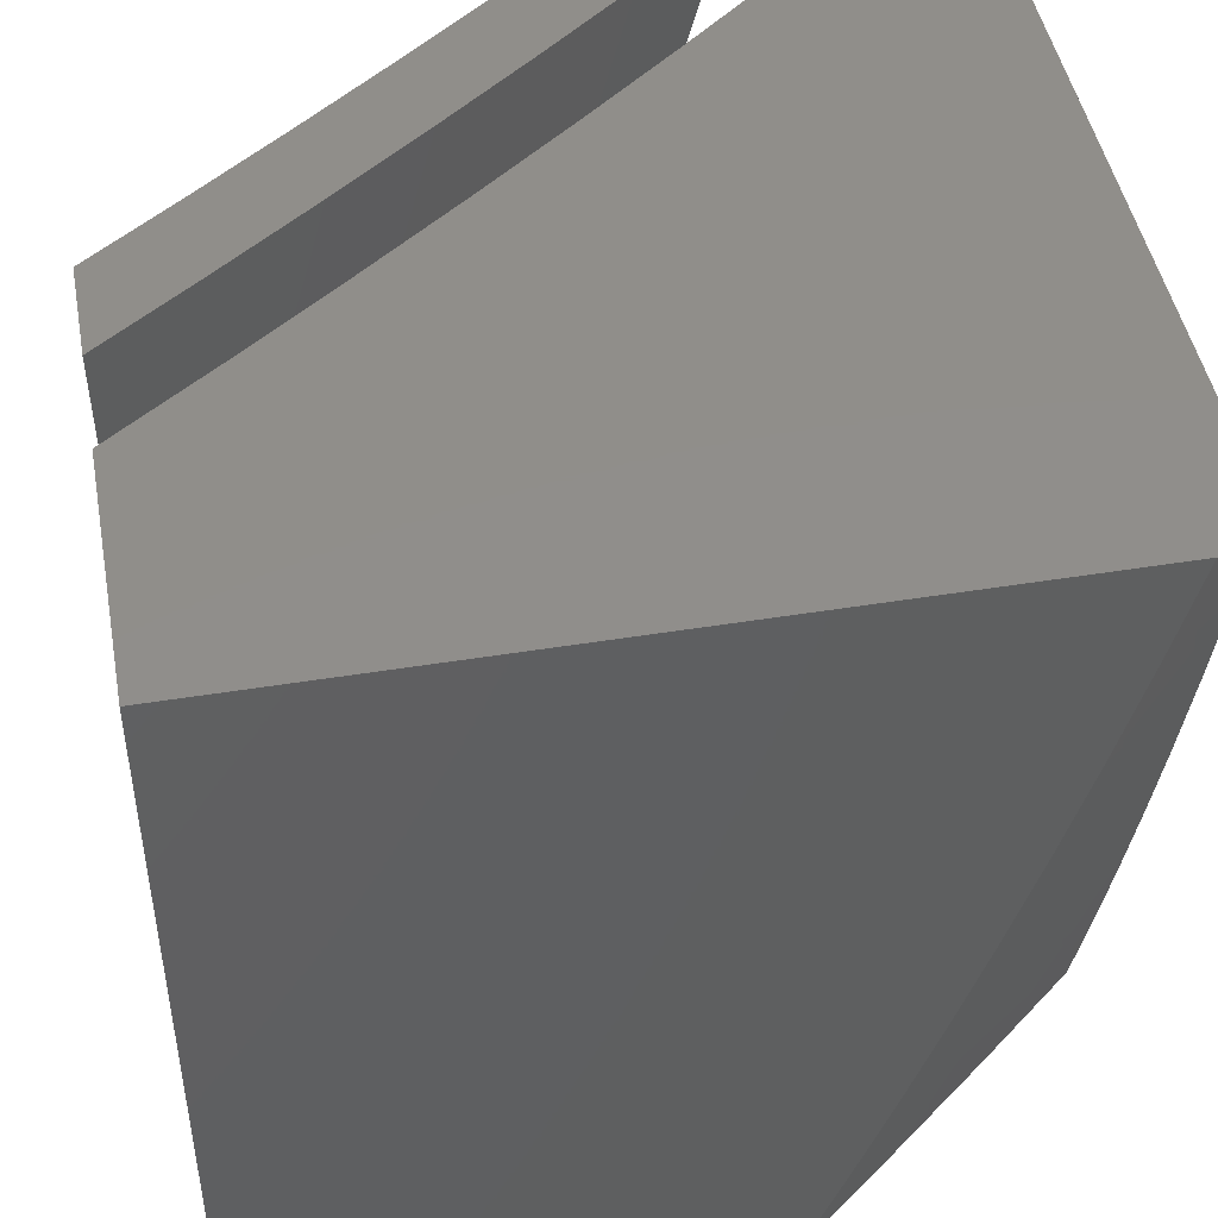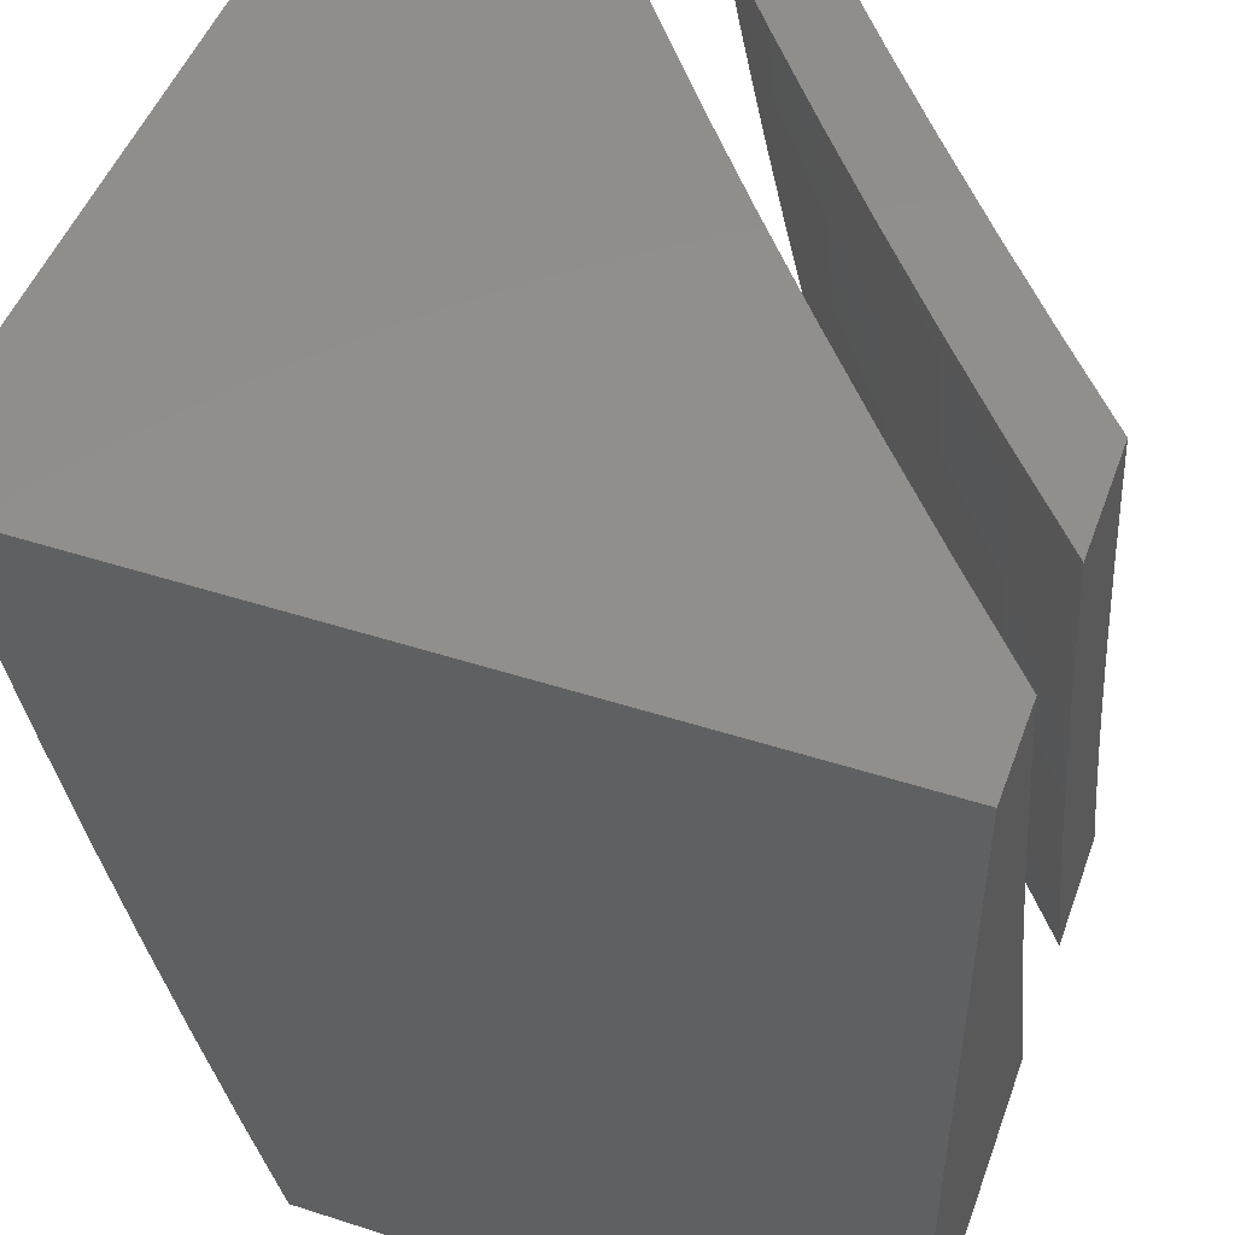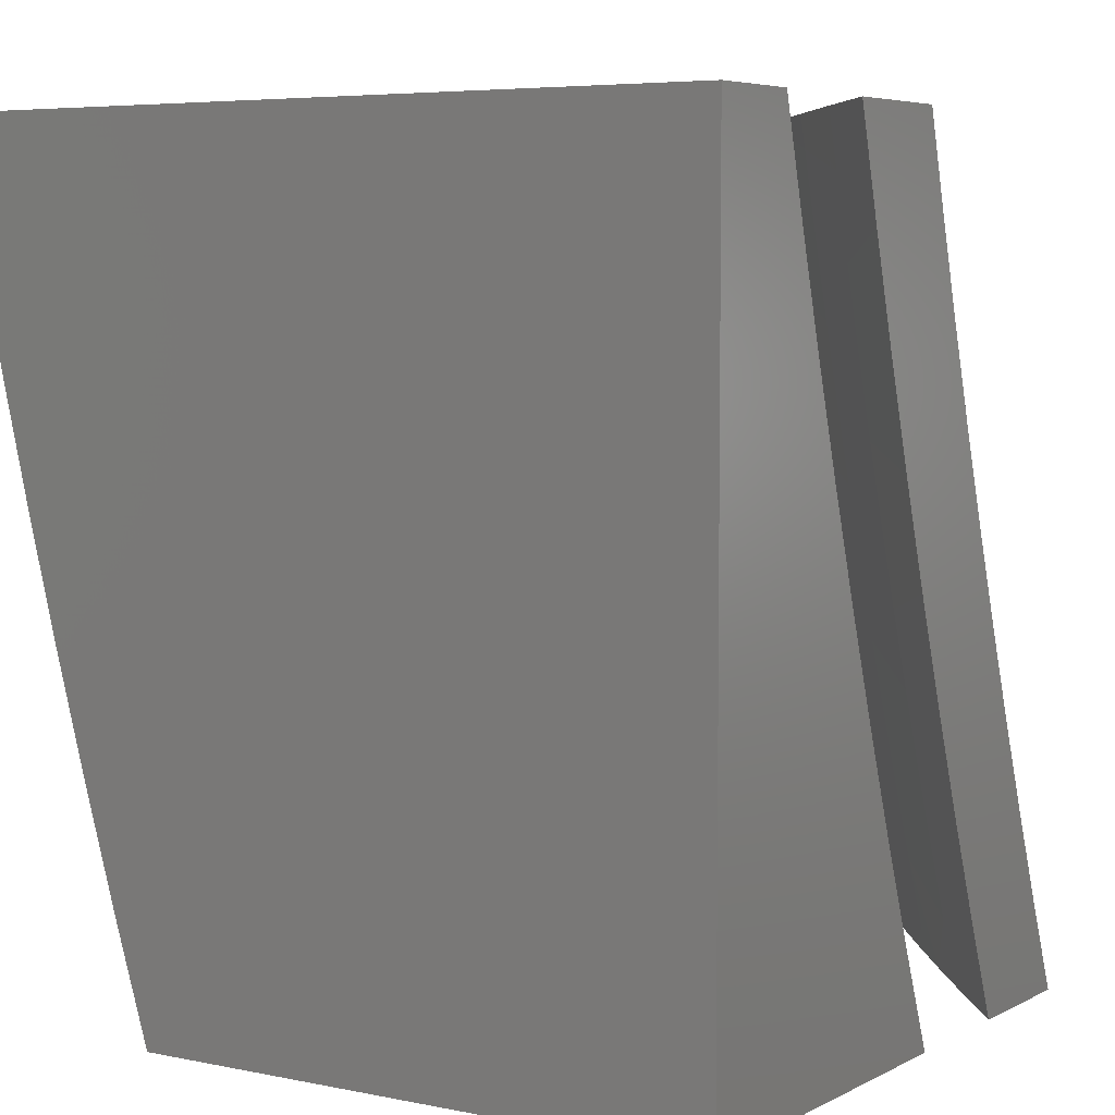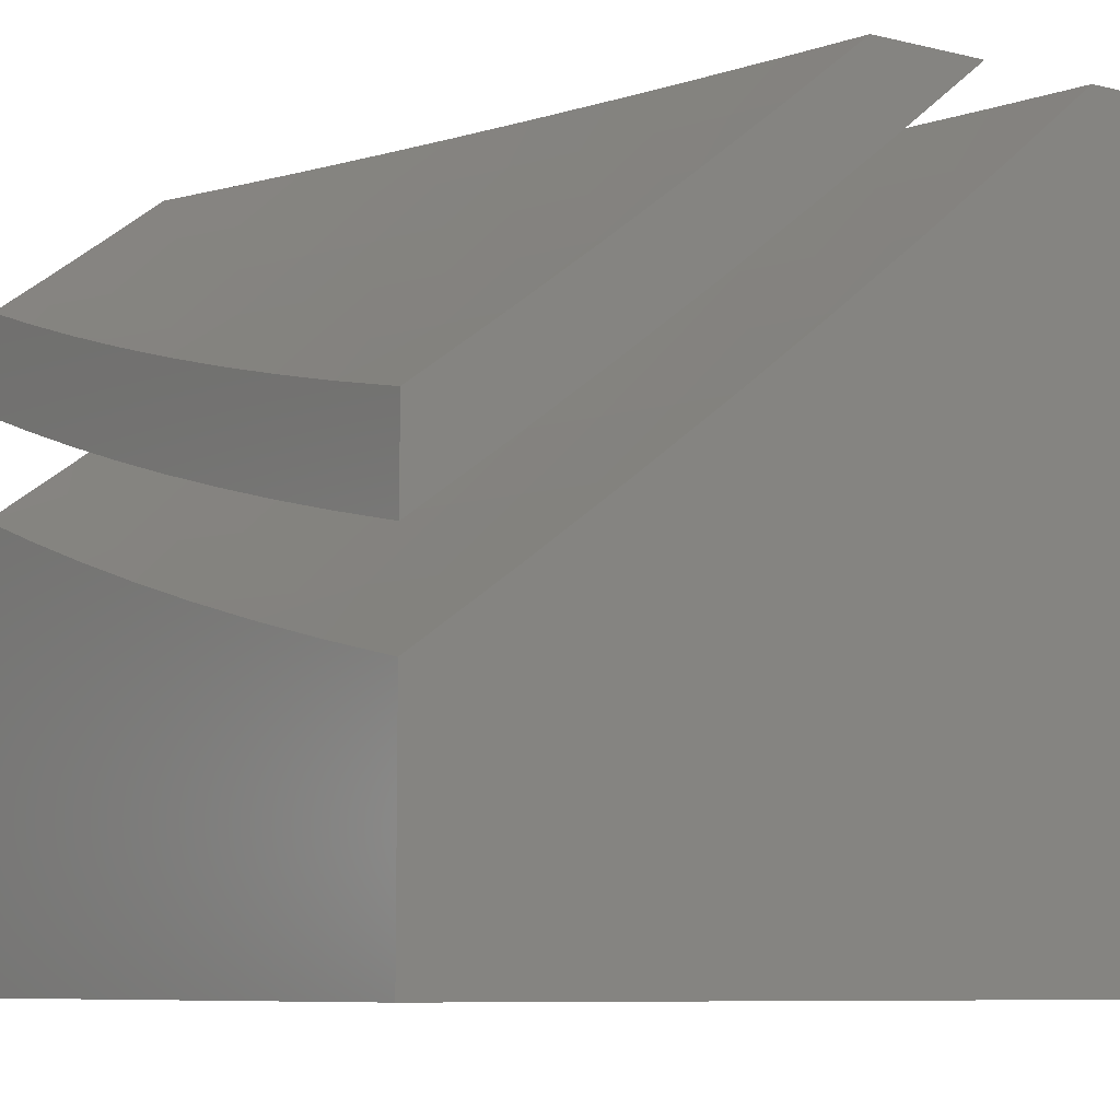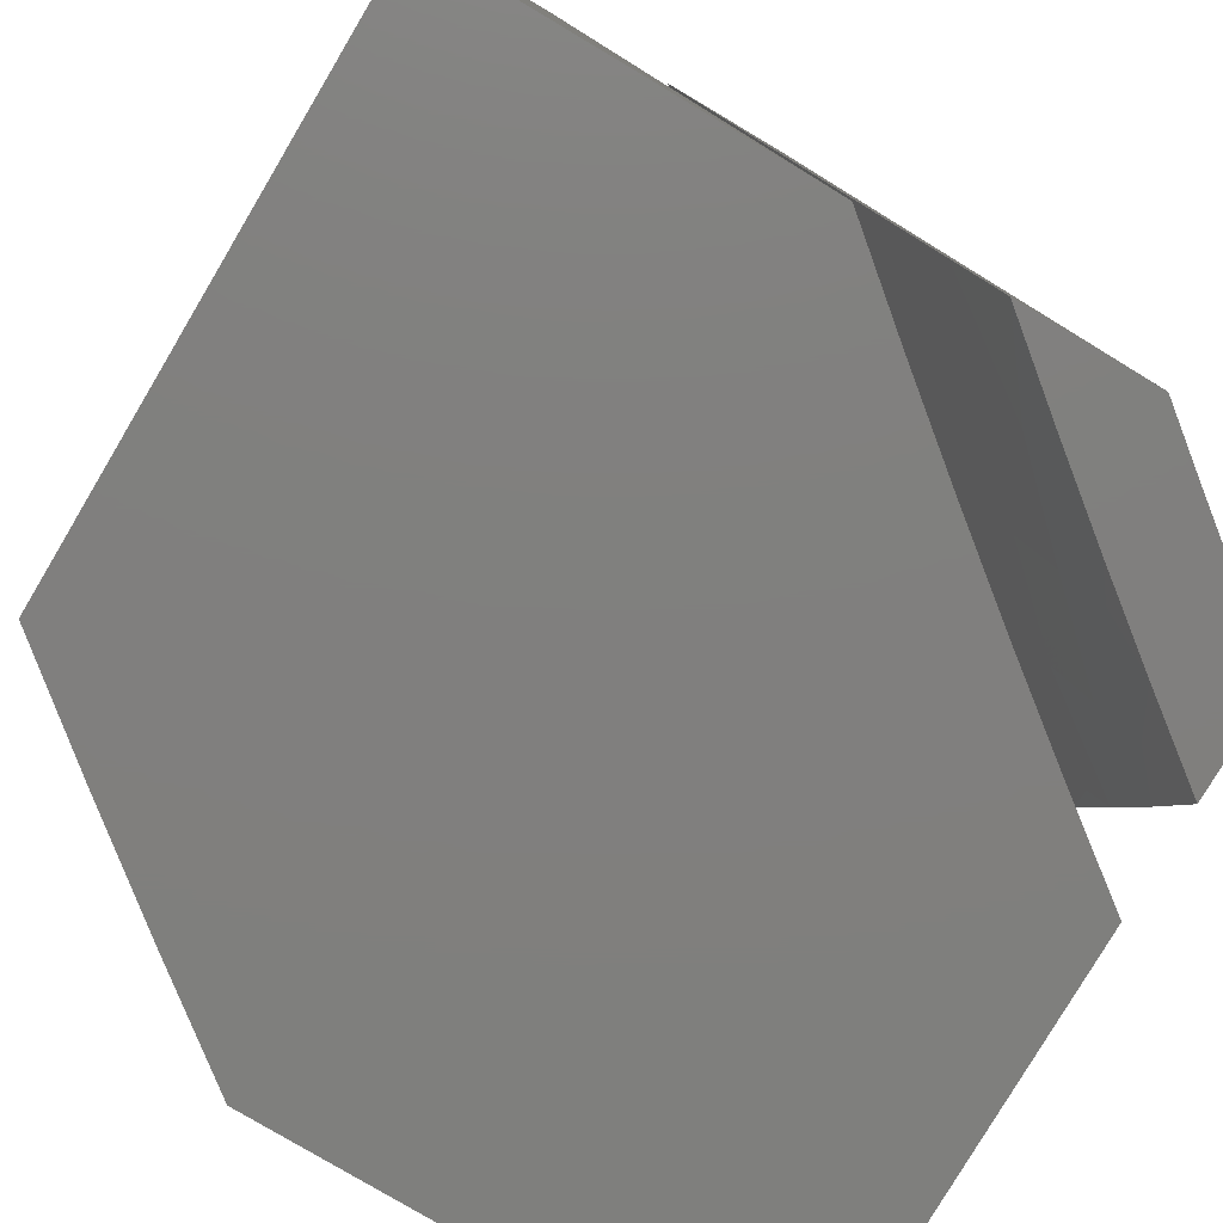
<metadata>
{"format":"stl","ext":"stl","renderer":"f3d","projection":"perspective","resolution":1024,"background":"white","views":[{"elev":46.6,"azim":169.5,"up":"+Y"},{"elev":48.8,"azim":-70.3,"up":"+Y"},{"elev":5.5,"azim":-57.1,"up":"+Y"},{"elev":-8.3,"azim":147.0,"up":"+Z"},{"elev":-79.6,"azim":-30.7,"up":"+Y"}]}
</metadata>
<code>
# stl→obj: 245 verts, 482 faces
v -7.562 -2 -9
v -7.532 -2.113 -9
v -7.452 -2 -9.091
v -7.433 -2.072 -9.09
v -7.341 -2 -9.18
v -7.329 -2.043 -9.18
v -7.228 -2 -9.268
v -7.225 -2.014 -9.267
v -7.115 -2 -9.354
v -7.197 -2.11 -9.267
v -7.092 -2.079 -9.354
v -7.064 -2.173 -9.354
v -7 -2.126 -9.412
v -7 -2.253 -9.383
v -7.034 -2.267 -9.354
v -7.004 -2.36 -9.354
v -7.139 -2.301 -9.267
v -7.107 -2.395 -9.267
v -7.242 -2.334 -9.18
v -7.21 -2.43 -9.18
v -7.344 -2.367 -9.09
v -7.312 -2.464 -9.09
v -7.429 -2.45 -9
v -7.391 -2.561 -9
v -7.404 -2.171 -9.09
v -7.499 -2.226 -9
v -7.375 -2.269 -9.09
v -7.465 -2.338 -9
v -7.278 -2.561 -9.09
v -7.352 -2.672 -9
v -7.244 -2.658 -9.09
v -7.311 -2.782 -9
v -7.208 -2.754 -9.09
v -7.268 -2.891 -9
v -7.17 -2.85 -9.09
v -7.132 -2.945 -9.09
v -7.033 -2.904 -9.18
v -7.075 -3 -9.116
v -7 -3 -9.174
v -7.224 -3 -9
v -7.15 -3 -9.058
v -7 -2.877 -9.213
v -7.071 -2.81 -9.18
v -7 -2.753 -9.25
v -7.107 -2.716 -9.18
v -7.006 -2.677 -9.267
v -7 -2.628 -9.286
v -7.041 -2.584 -9.267
v -7 -2.504 -9.32
v -7.075 -2.49 -9.267
v -7 -2.378 -9.352
v -7 -2 -9.439
v -7.301 -2.14 -9.18
v -7.272 -2.237 -9.18
v -7.169 -2.205 -9.267
v -7.177 -2.526 -9.18
v -7.143 -2.621 -9.18
v -7.293 -3 -9.077
v -7.389 -3 -9
v -7.302 -2.914 -9.098
v -7.438 -2.878 -9
v -7.338 -2.821 -9.098
v -7.484 -2.754 -9
v -7.373 -2.729 -9.098
v -7.407 -2.635 -9.098
v -7.3 -2.597 -9.194
v -7.332 -2.505 -9.194
v -7.223 -2.468 -9.289
v -7.253 -2.376 -9.289
v -7.143 -2.34 -9.382
v -7.172 -2.25 -9.382
v -7.06 -2.214 -9.474
v -7.087 -2.125 -9.474
v -7 -2.126 -9.538
v -7.113 -2.036 -9.474
v -7 -2 -9.565
v -7.123 -2 -9.475
v -7.226 -2.068 -9.382
v -7.245 -2 -9.383
v -7.338 -2.1 -9.289
v -7.364 -2.007 -9.289
v -7.449 -2.132 -9.194
v -7.475 -2.038 -9.194
v -7.559 -2.163 -9.098
v -7.585 -2.068 -9.098
v -7.686 -2.127 -9
v -7.72 -2 -9
v -7.529 -2.63 -9
v -7.44 -2.542 -9.098
v -7.363 -2.412 -9.194
v -7.283 -2.284 -9.289
v -7.2 -2.159 -9.382
v -7.571 -2.505 -9
v -7.471 -2.448 -9.098
v -7.393 -2.319 -9.194
v -7.311 -2.192 -9.289
v -7.612 -2.38 -9
v -7.502 -2.353 -9.098
v -7.422 -2.226 -9.194
v -7.531 -2.258 -9.098
v -7.65 -2.254 -9
v -7.603 -2 -9.098
v -7.485 -2 -9.194
v -7.365 -2 -9.289
v -7 -2.252 -9.509
v -7.031 -2.303 -9.474
v -7.113 -2.43 -9.382
v -7.191 -2.558 -9.289
v -7.266 -2.689 -9.194
v -7 -2.378 -9.479
v -7.002 -2.392 -9.474
v -7 -2.503 -9.447
v -7.082 -2.519 -9.382
v -7.049 -2.609 -9.382
v -7.158 -2.649 -9.289
v -7.124 -2.739 -9.289
v -7.232 -2.78 -9.194
v -7.196 -2.871 -9.194
v -7.196 -3 -9.153
v -7 -2.628 -9.413
v -7.016 -2.697 -9.382
v -7 -2.753 -9.378
v -7.089 -2.829 -9.289
v -7 -2.877 -9.341
v -7.053 -2.918 -9.289
v -7 -3 -9.303
v -7.098 -3 -9.229
v -7.159 -2.962 -9.194
v -8 -2 -9.95
v -8 -2.144 -9.92
v -8 -2 -9
v -8 -2.288 -9.888
v -8 -2.432 -9.854
v -8 -2.575 -9.818
v -8 -2.717 -9.78
v -8 -3 -9
v -8 -2.859 -9.74
v -8 -3 -9.698
v -7.552 -3 -9
v -7.599 -2.877 -9
v -7.645 -2.754 -9
v -7.689 -2.63 -9
v -7.73 -2.505 -9
v -7.77 -2.38 -9
v -7.807 -2.254 -9
v -7.843 -2.127 -9
v -7.876 -2 -9
v -7.958 -2 -9.983
v -7.383 -2 -9.404
v -7.937 -2 -10
v -7.257 -2 -9.501
v -7.129 -2 -9.596
v -7.508 -2 -9.306
v -7.979 -2 -9.967
v -7.755 -2 -9.103
v -7.632 -2 -9.205
v -7 -2 -9.69
v -7 -2 -10
v -7.873 -3 -9.8
v -7.444 -3 -9.089
v -7.334 -3 -9.176
v -7.745 -3 -9.901
v -7.224 -3 -9.263
v -7.615 -3 -10
v -7.112 -3 -9.347
v -7 -3 -9.431
v -7 -3 -10
v -7 -2.144 -9.659
v -7 -2.288 -9.626
v -7 -2.432 -9.592
v -7 -2.575 -9.555
v -7 -2.717 -9.515
v -7 -2.859 -9.474
v -7.662 -2.877 -10
v -7.707 -2.754 -10
v -7.751 -2.63 -10
v -7.792 -2.505 -10
v -7.831 -2.38 -10
v -7.868 -2.254 -10
v -7.903 -2.127 -10
v -7.736 -2.072 -9.103
v -7.622 -2.041 -9.205
v -7.506 -2.011 -9.305
v -7.48 -2.108 -9.305
v -7.363 -2.075 -9.403
v -7.336 -2.171 -9.403
v -7.219 -2.136 -9.5
v -7.19 -2.23 -9.5
v -7.072 -2.194 -9.596
v -7.043 -2.285 -9.596
v -7.013 -2.377 -9.596
v -7.13 -2.417 -9.5
v -7.098 -2.509 -9.5
v -7.245 -2.456 -9.403
v -7.213 -2.55 -9.403
v -7.36 -2.495 -9.305
v -7.327 -2.59 -9.305
v -7.473 -2.533 -9.205
v -7.439 -2.63 -9.205
v -7.585 -2.571 -9.103
v -7.551 -2.669 -9.103
v -7.709 -2.173 -9.103
v -7.68 -2.273 -9.103
v -7.649 -2.373 -9.103
v -7.618 -2.472 -9.103
v -7.516 -2.767 -9.103
v -7.479 -2.865 -9.103
v -7.441 -2.962 -9.103
v -7.331 -2.918 -9.205
v -7.22 -2.874 -9.305
v -7.182 -2.968 -9.305
v -7.07 -2.922 -9.403
v -7.108 -2.829 -9.403
v -7.257 -2.78 -9.305
v -7.368 -2.823 -9.205
v -7.405 -2.727 -9.205
v -7.144 -2.737 -9.403
v -7.292 -2.685 -9.305
v -7.03 -2.693 -9.5
v -7.064 -2.601 -9.5
v -7.1 -2.101 -9.596
v -7.246 -2.042 -9.5
v -7.127 -2.009 -9.596
v -7.595 -2.141 -9.205
v -7.566 -2.239 -9.205
v -7.536 -2.337 -9.205
v -7.505 -2.435 -9.205
v -7.452 -2.205 -9.305
v -7.307 -2.266 -9.403
v -7.16 -2.323 -9.5
v -7.422 -2.302 -9.305
v -7.392 -2.398 -9.305
v -7.277 -2.361 -9.403
v -7.179 -2.643 -9.403
v -7.973 -2.328 -9.901
v -7.942 -2.431 -9.901
v -7.909 -2.535 -9.901
v -7.876 -2.638 -9.901
v -7.841 -2.74 -9.901
v -7.804 -2.842 -9.901
v -7.767 -2.943 -9.901
v -7.879 -2.986 -9.8
v -7.917 -2.883 -9.8
v -7.954 -2.78 -9.8
v -7.989 -2.676 -9.8
f 1 2 3
f 3 2 4
f 3 4 5
f 5 4 6
f 5 6 7
f 7 6 8
f 7 8 9
f 9 8 10
f 9 10 11
f 11 10 12
f 11 12 13
f 13 12 14
f 14 12 15
f 14 15 16
f 16 15 17
f 16 17 18
f 18 17 19
f 18 19 20
f 20 19 21
f 20 21 22
f 22 21 23
f 22 23 24
f 4 2 25
f 25 2 26
f 25 26 27
f 27 26 28
f 27 28 21
f 21 28 23
f 22 24 29
f 29 24 30
f 29 30 31
f 31 30 32
f 31 32 33
f 33 32 34
f 33 34 35
f 35 34 36
f 35 36 37
f 37 36 38
f 37 38 39
f 34 40 36
f 36 40 41
f 36 41 38
f 39 42 37
f 37 42 43
f 37 43 35
f 35 43 33
f 42 44 43
f 43 44 45
f 43 45 33
f 33 45 31
f 45 44 46
f 46 44 47
f 46 47 48
f 48 47 49
f 48 49 50
f 50 49 51
f 50 51 18
f 18 51 16
f 51 14 16
f 13 52 11
f 11 52 9
f 10 8 6
f 6 4 53
f 53 4 25
f 53 25 54
f 54 25 27
f 54 27 19
f 19 27 21
f 6 53 10
f 10 53 55
f 10 55 12
f 12 55 15
f 55 53 54
f 19 17 54
f 54 17 55
f 17 15 55
f 50 18 20
f 20 22 56
f 56 22 29
f 56 29 57
f 57 29 31
f 57 31 45
f 48 50 56
f 56 50 20
f 48 56 57
f 46 48 57
f 46 57 45
f 58 59 60
f 60 59 61
f 60 61 62
f 62 61 63
f 62 63 64
f 64 63 65
f 64 65 66
f 66 65 67
f 66 67 68
f 68 67 69
f 68 69 70
f 70 69 71
f 70 71 72
f 72 71 73
f 72 73 74
f 74 73 75
f 74 75 76
f 76 75 77
f 77 75 78
f 77 78 79
f 79 78 80
f 79 80 81
f 81 80 82
f 81 82 83
f 83 82 84
f 83 84 85
f 85 84 86
f 85 86 87
f 63 88 65
f 65 88 89
f 65 89 67
f 67 89 90
f 67 90 69
f 69 90 91
f 69 91 71
f 71 91 92
f 71 92 73
f 73 92 75
f 88 93 89
f 89 93 94
f 89 94 90
f 90 94 95
f 90 95 91
f 91 95 96
f 91 96 92
f 92 96 78
f 92 78 75
f 93 97 94
f 94 97 98
f 94 98 95
f 95 98 99
f 95 99 96
f 96 99 80
f 96 80 78
f 98 97 100
f 100 97 101
f 100 101 84
f 84 101 86
f 87 102 85
f 85 102 103
f 85 103 83
f 83 103 104
f 83 104 81
f 81 104 79
f 74 105 72
f 72 105 106
f 72 106 70
f 70 106 107
f 70 107 68
f 68 107 108
f 68 108 66
f 66 108 109
f 66 109 64
f 64 109 62
f 105 110 106
f 106 110 111
f 106 111 107
f 107 111 112
f 107 112 113
f 113 112 114
f 113 114 115
f 115 114 116
f 115 116 117
f 117 116 118
f 117 118 60
f 60 118 119
f 60 119 58
f 110 112 111
f 112 120 114
f 114 120 121
f 114 121 116
f 116 121 122
f 116 122 123
f 123 122 124
f 123 124 125
f 125 124 126
f 125 126 127
f 120 122 121
f 125 127 128
f 128 127 119
f 128 119 118
f 125 128 123
f 123 128 118
f 123 118 116
f 60 62 117
f 117 62 109
f 117 109 115
f 115 109 108
f 115 108 113
f 113 108 107
f 98 100 99
f 99 100 82
f 99 82 80
f 84 82 100
f 126 39 127
f 127 39 38
f 127 38 119
f 119 38 41
f 119 41 58
f 58 41 40
f 58 40 59
f 40 34 59
f 59 34 32
f 59 32 61
f 61 32 30
f 61 30 63
f 63 30 24
f 63 24 88
f 88 24 23
f 88 23 93
f 93 23 28
f 93 28 97
f 97 28 26
f 97 26 101
f 101 26 2
f 101 2 1
f 87 86 1
f 1 86 101
f 87 1 102
f 102 1 3
f 102 3 103
f 103 3 5
f 103 5 104
f 104 5 7
f 104 7 79
f 79 7 9
f 79 9 77
f 77 9 52
f 77 52 76
f 13 105 52
f 52 105 74
f 52 74 76
f 105 13 110
f 110 13 14
f 110 14 112
f 112 14 51
f 112 51 120
f 120 51 49
f 120 49 122
f 122 49 47
f 122 47 124
f 124 47 44
f 124 44 126
f 126 44 42
f 126 42 39
f 129 130 131
f 131 130 132
f 131 132 133
f 133 134 131
f 131 134 135
f 131 135 136
f 136 135 137
f 136 137 138
f 139 140 136
f 136 140 141
f 136 141 142
f 142 143 136
f 136 143 144
f 136 144 145
f 136 145 131
f 131 145 146
f 131 146 147
f 148 149 150
f 150 149 151
f 150 151 152
f 149 148 153
f 153 148 154
f 153 154 129
f 131 155 129
f 129 155 156
f 129 156 153
f 131 147 155
f 157 158 152
f 152 158 150
f 159 160 138
f 138 160 139
f 138 139 136
f 160 159 161
f 161 159 162
f 161 162 163
f 163 162 164
f 163 164 165
f 165 164 166
f 166 164 167
f 157 168 158
f 158 168 169
f 158 169 167
f 167 169 170
f 167 170 171
f 171 172 167
f 167 172 173
f 167 173 166
f 164 174 167
f 167 174 175
f 167 175 158
f 158 175 176
f 158 176 177
f 177 178 158
f 158 178 179
f 158 179 180
f 180 150 158
f 147 146 155
f 155 146 181
f 155 181 156
f 156 181 182
f 156 182 153
f 153 182 183
f 153 183 149
f 149 183 184
f 149 184 185
f 185 184 186
f 185 186 187
f 187 186 188
f 187 188 189
f 189 188 190
f 189 190 169
f 169 190 191
f 169 191 170
f 170 191 192
f 170 192 193
f 193 192 194
f 193 194 195
f 195 194 196
f 195 196 197
f 197 196 198
f 197 198 199
f 199 198 200
f 199 200 201
f 201 200 142
f 201 142 141
f 181 146 202
f 202 146 145
f 202 145 203
f 203 145 144
f 203 144 204
f 204 144 143
f 204 143 205
f 205 143 200
f 205 200 198
f 143 142 200
f 201 141 206
f 206 141 140
f 206 140 207
f 207 140 139
f 207 139 208
f 208 139 160
f 208 160 161
f 208 161 209
f 209 161 163
f 209 163 210
f 210 163 211
f 210 211 212
f 212 211 165
f 212 165 166
f 163 165 211
f 166 173 212
f 212 173 213
f 212 213 210
f 210 213 214
f 210 214 215
f 215 214 216
f 215 216 206
f 206 216 201
f 173 172 213
f 213 172 217
f 213 217 214
f 214 217 218
f 214 218 216
f 216 218 199
f 216 199 201
f 217 172 219
f 219 172 171
f 219 171 220
f 220 171 193
f 220 193 195
f 171 170 193
f 169 168 189
f 189 168 221
f 189 221 187
f 187 221 222
f 187 222 185
f 185 222 151
f 185 151 149
f 168 157 221
f 221 157 223
f 221 223 222
f 222 223 152
f 222 152 151
f 157 152 223
f 184 183 182
f 182 181 224
f 224 181 202
f 224 202 225
f 225 202 203
f 225 203 226
f 226 203 204
f 226 204 227
f 227 204 205
f 227 205 198
f 182 224 184
f 184 224 228
f 184 228 186
f 186 228 229
f 186 229 188
f 188 229 230
f 188 230 190
f 190 230 191
f 228 224 225
f 228 225 231
f 231 225 226
f 231 226 232
f 232 226 227
f 232 227 196
f 196 227 198
f 228 231 229
f 229 231 233
f 229 233 230
f 230 233 192
f 230 192 191
f 233 231 232
f 196 194 232
f 232 194 233
f 194 192 233
f 199 218 197
f 197 218 234
f 197 234 195
f 195 234 220
f 219 220 234
f 219 234 217
f 217 234 218
f 206 207 215
f 215 207 209
f 215 209 210
f 208 209 207
f 180 129 150
f 150 129 154
f 150 154 148
f 129 180 130
f 130 180 179
f 130 179 132
f 132 179 235
f 132 235 133
f 133 235 236
f 133 236 237
f 237 236 177
f 237 177 238
f 238 177 176
f 238 176 239
f 239 176 175
f 239 175 240
f 240 175 174
f 240 174 241
f 241 174 162
f 241 162 159
f 179 178 235
f 235 178 236
f 178 177 236
f 174 164 162
f 241 159 242
f 242 159 138
f 242 138 243
f 243 138 137
f 243 137 244
f 244 137 135
f 244 135 245
f 245 135 134
f 245 134 238
f 238 134 237
f 134 133 237
f 244 245 238
f 243 244 239
f 239 244 238
f 242 243 240
f 240 243 239
f 241 242 240

</code>
